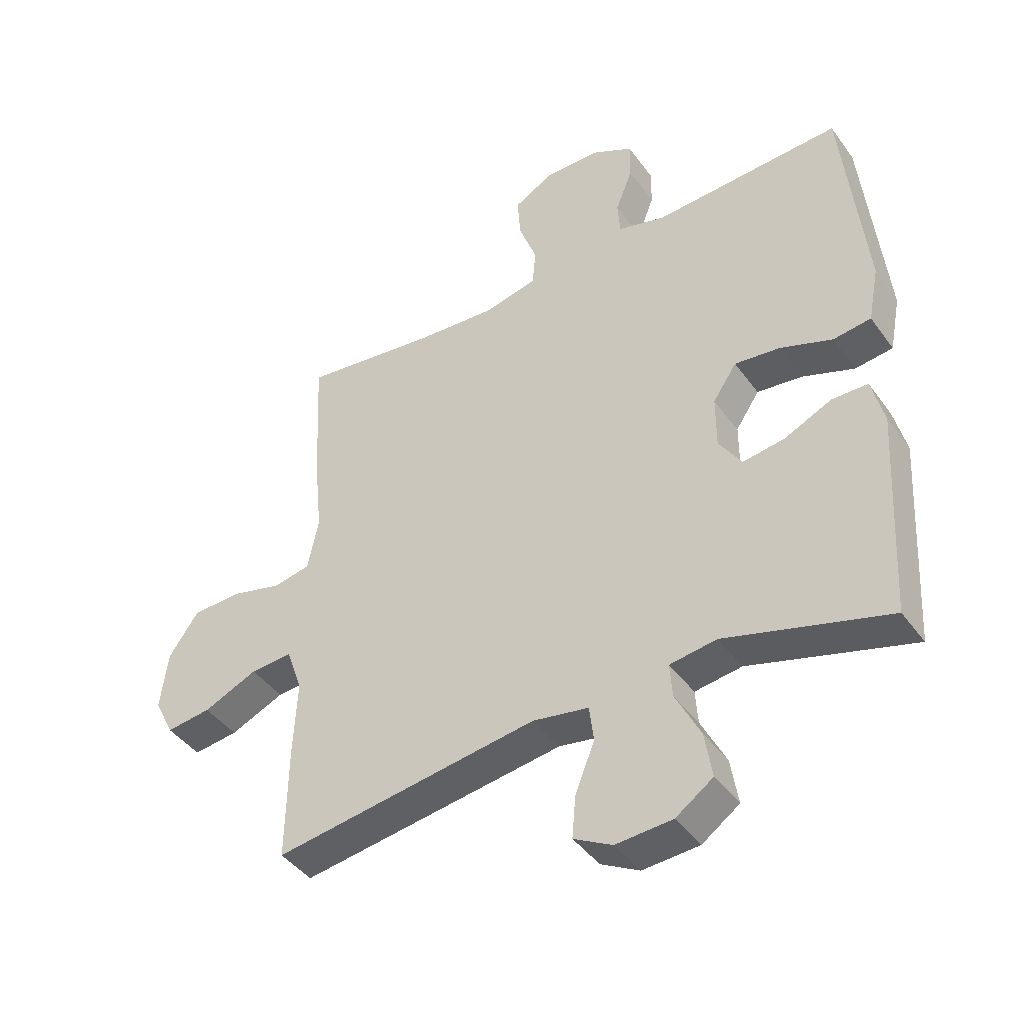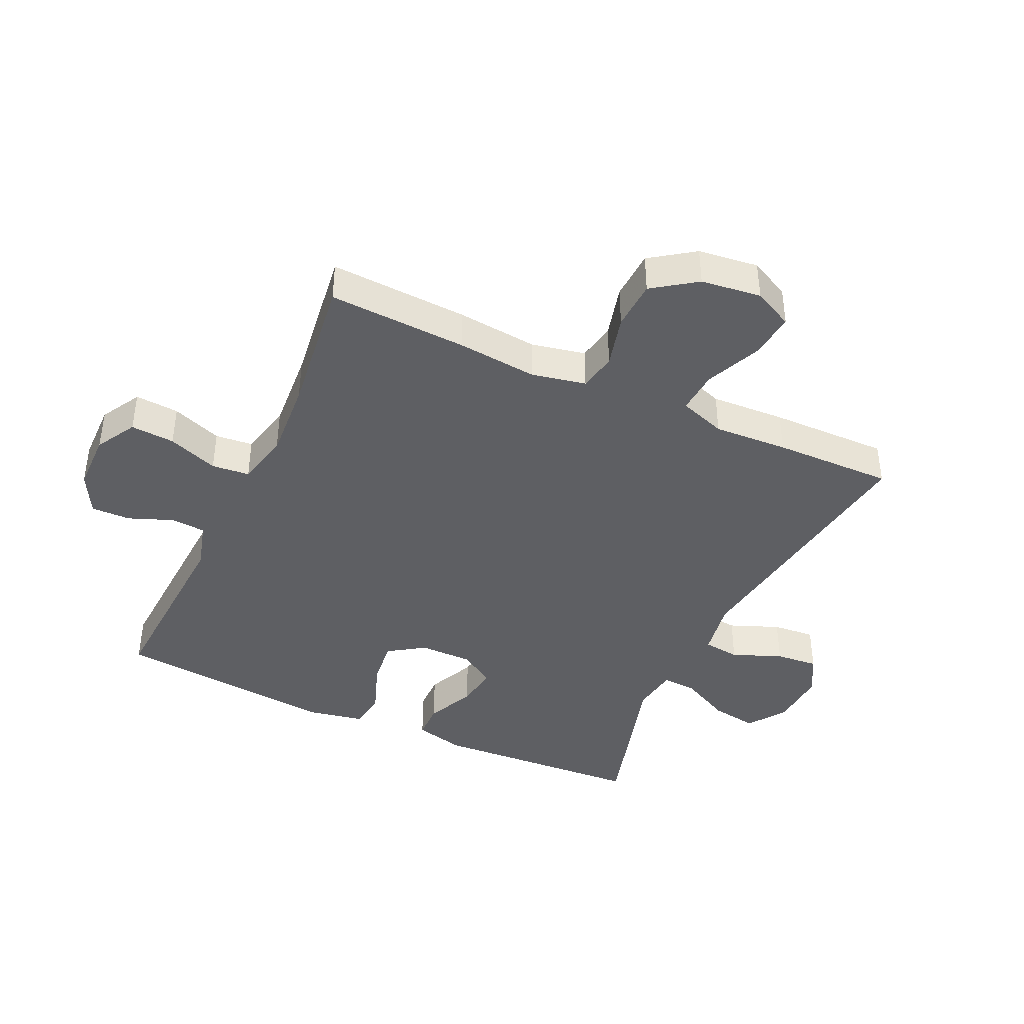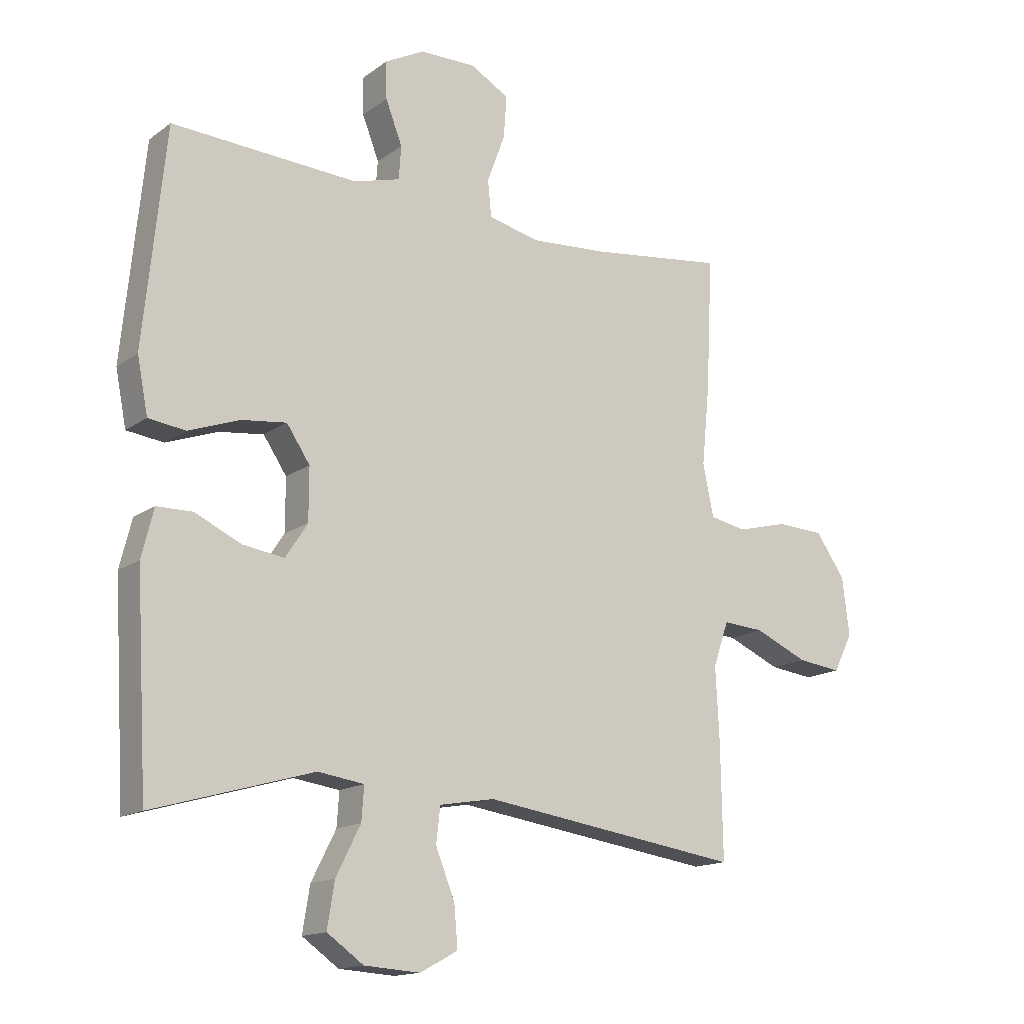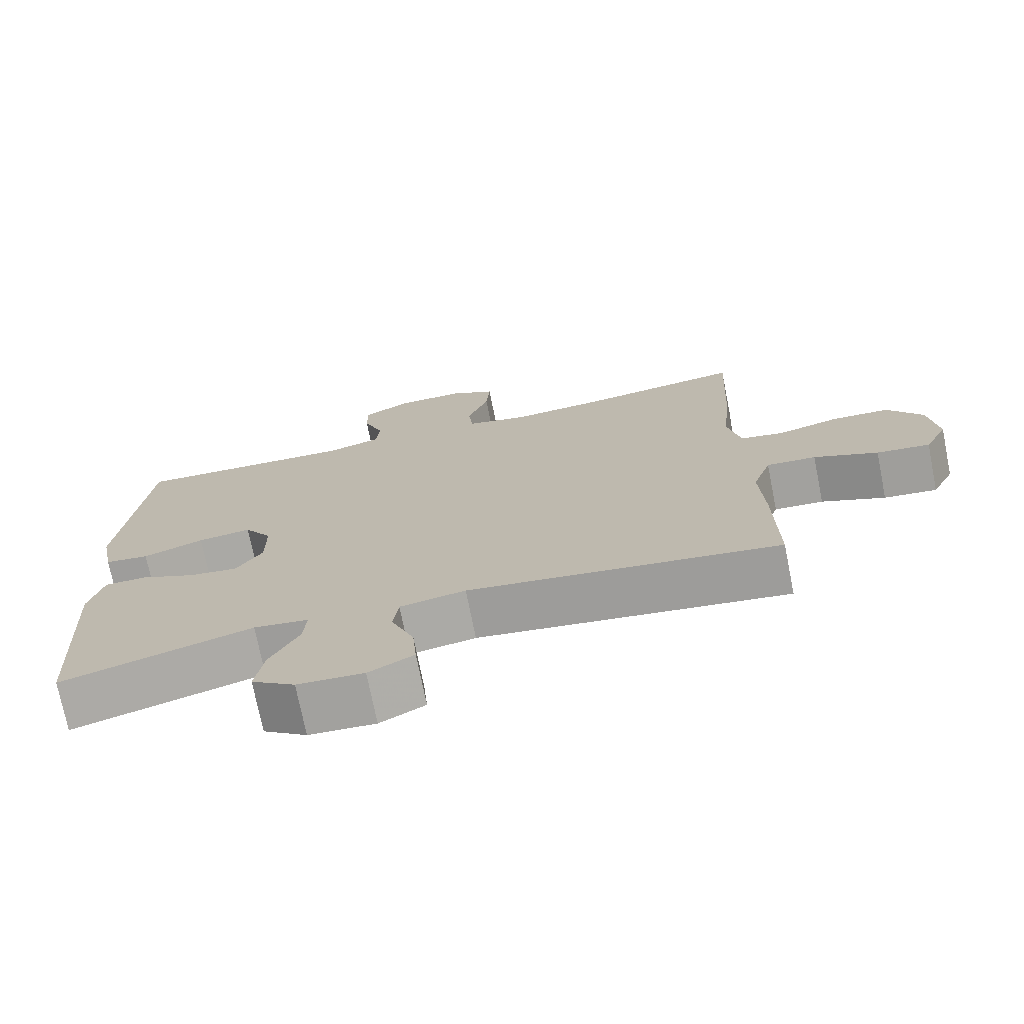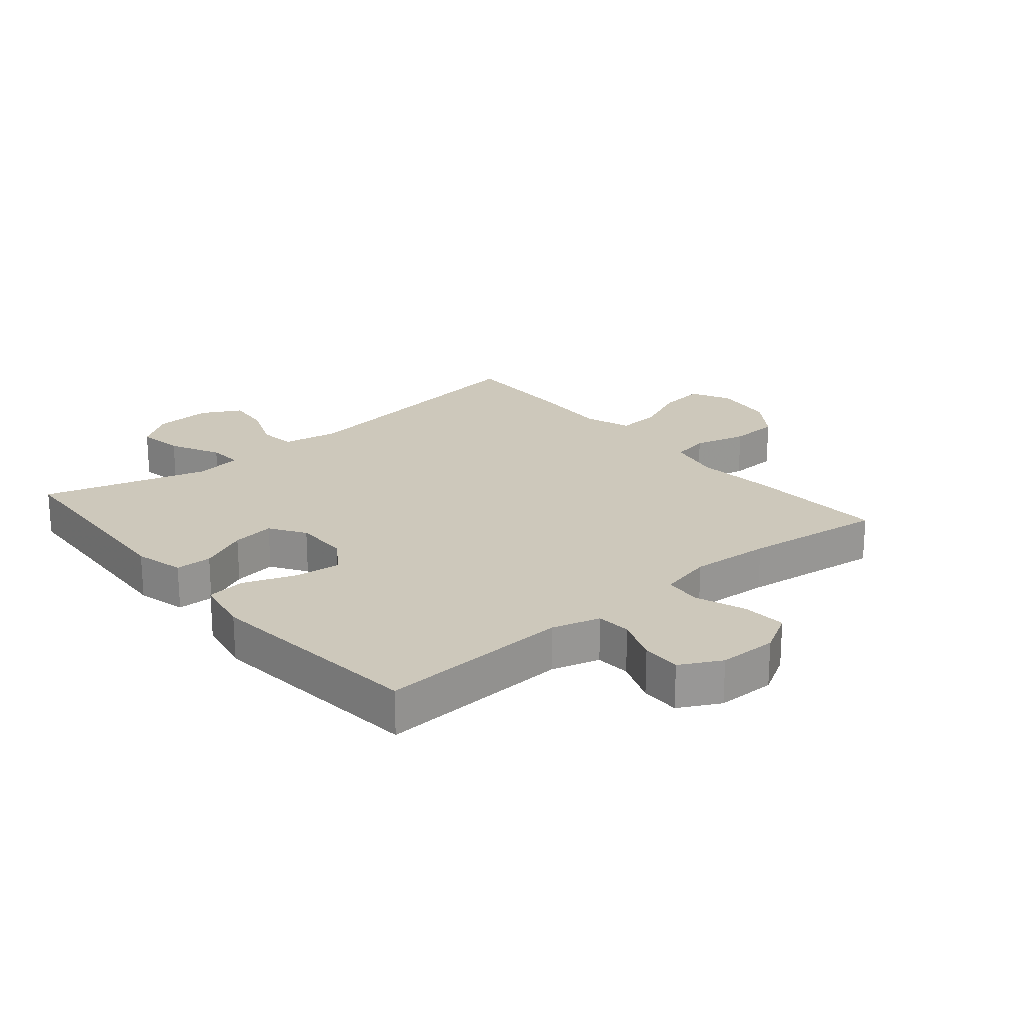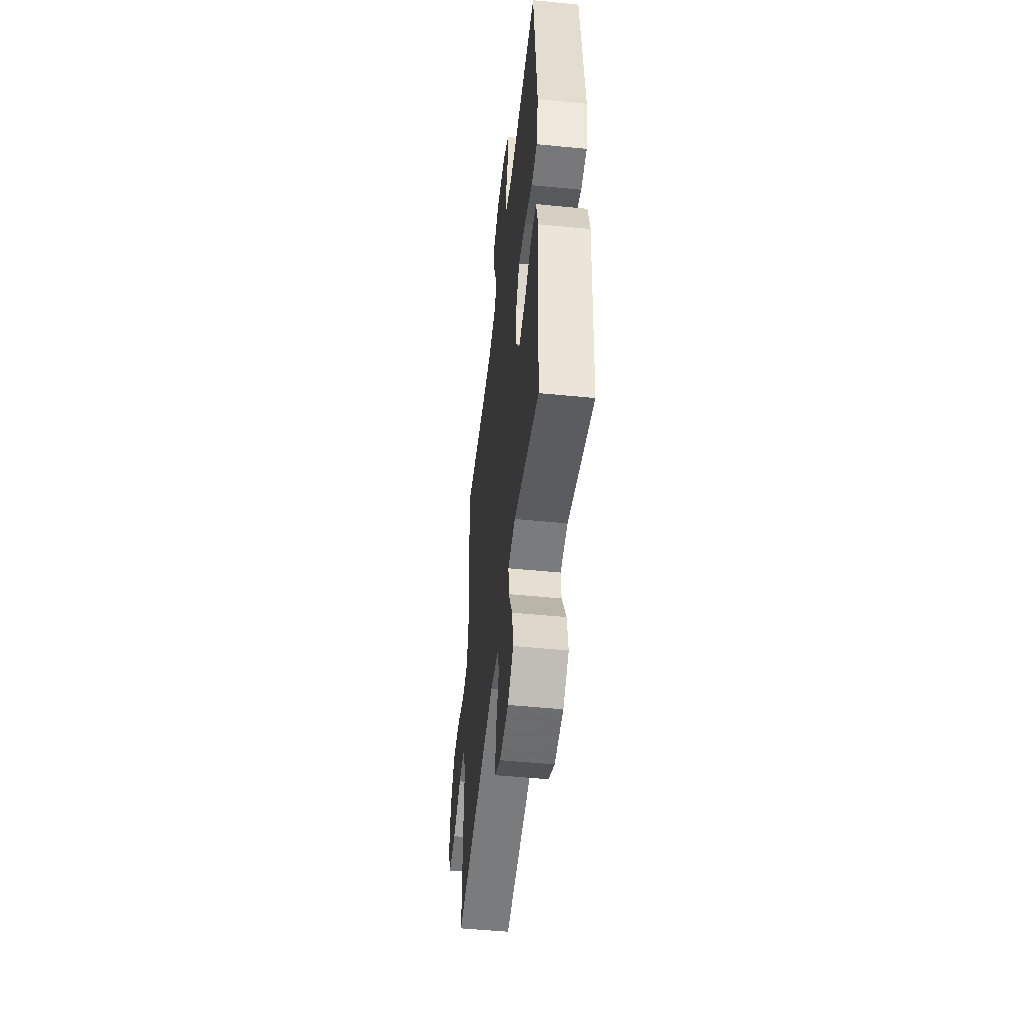
<metadata>
{"format":"obj","ext":"obj","renderer":"f3d","projection":"perspective","resolution":1024,"background":"white","views":[{"elev":-42.8,"azim":-147.0,"up":"+Z"},{"elev":-41.4,"azim":65.2,"up":"+Y"},{"elev":-15.2,"azim":-34.2,"up":"+Z"},{"elev":-73.5,"azim":11.3,"up":"+Z"},{"elev":21.8,"azim":-40.1,"up":"+Y"},{"elev":-50.1,"azim":-96.2,"up":"+Z"}]}
</metadata>
<code>
v 0.5 0.07 -0.5
v 0.065 0.07 -0.437
v -0.027 0.07 -0.453
v -0.034 0.07 -0.512
v -0.002 0.07 -0.592
v 0.004 0.07 -0.661
v -0.059 0.07 -0.695
v -0.152 0.07 -0.689
v -0.213 0.07 -0.646
v -0.201 0.07 -0.571
v -0.16 0.07 -0.49
v -0.156 0.07 -0.434
v -0.233 0.07 -0.423
v -0.5 0.07 -0.5
v -0.52 0.07 -0.156
v -0.5 0.07 -0.076
v -0.441 0.07 -0.075
v -0.363 0.07 -0.111
v -0.294 0.07 -0.121
v -0.257 0.07 -0.064
v -0.257 0.07 0.023
v -0.296 0.07 0.081
v -0.371 0.07 0.072
v -0.456 0.07 0.041
v -0.518 0.07 0.049
v -0.536 0.07 0.141
v -0.5 0.07 0.5
v -0.19 0.07 0.483
v -0.112 0.07 0.505
v -0.108 0.07 0.561
v -0.136 0.07 0.633
v -0.137 0.07 0.696
v -0.071 0.07 0.731
v 0.023 0.07 0.732
v 0.088 0.07 0.695
v 0.083 0.07 0.624
v 0.053 0.07 0.543
v 0.059 0.07 0.482
v 0.145 0.07 0.462
v 0.274 0.07 0.471
v 0.5 0.07 0.5
v 0.489 0.07 0.276
v 0.476 0.07 0.146
v 0.494 0.07 0.059
v 0.555 0.07 0.047
v 0.64 0.07 0.069
v 0.72 0.07 0.065
v 0.769 0.07 -0.005
v 0.781 0.07 -0.102
v 0.749 0.07 -0.166
v 0.675 0.07 -0.157
v 0.586 0.07 -0.118
v 0.517 0.07 -0.113
v 0.491 0.07 -0.188
v 0.497 0.07 -0.308
v 0.5 0 -0.5
v 0.065 0 -0.437
v -0.027 0 -0.453
v -0.034 0 -0.512
v -0.002 0 -0.592
v 0.004 0 -0.661
v -0.059 0 -0.695
v -0.152 0 -0.689
v -0.213 0 -0.646
v -0.201 0 -0.571
v -0.16 0 -0.49
v -0.156 0 -0.434
v -0.233 0 -0.423
v -0.5 0 -0.5
v -0.52 0 -0.156
v -0.5 0 -0.076
v -0.441 0 -0.075
v -0.363 0 -0.111
v -0.294 0 -0.121
v -0.257 0 -0.064
v -0.257 0 0.023
v -0.296 0 0.081
v -0.371 0 0.072
v -0.456 0 0.041
v -0.518 0 0.049
v -0.536 0 0.141
v -0.5 0 0.5
v -0.19 0 0.483
v -0.112 0 0.505
v -0.108 0 0.561
v -0.136 0 0.633
v -0.137 0 0.696
v -0.071 0 0.731
v 0.023 0 0.732
v 0.088 0 0.695
v 0.083 0 0.624
v 0.053 0 0.543
v 0.059 0 0.482
v 0.145 0 0.462
v 0.274 0 0.471
v 0.5 0 0.5
v 0.489 0 0.276
v 0.476 0 0.146
v 0.494 0 0.059
v 0.555 0 0.047
v 0.64 0 0.069
v 0.72 0 0.065
v 0.769 0 -0.005
v 0.781 0 -0.102
v 0.749 0 -0.166
v 0.675 0 -0.157
v 0.586 0 -0.118
v 0.517 0 -0.113
v 0.491 0 -0.188
v 0.497 0 -0.308
f 54 55 1 2
f 53 54 2 3
f 50 51 52
f 49 50 52
f 48 49 52
f 47 48 52
f 46 47 52
f 45 46 52
f 44 45 52 53
f 43 44 53 3
f 42 43 3
f 41 42 3
f 40 41 3
f 35 36 37
f 34 35 37
f 33 34 37
f 32 33 37
f 31 32 37
f 30 31 37
f 29 30 37 38
f 28 29 38 39
f 27 28 39
f 26 27 39
f 25 26 39
f 24 25 39
f 23 24 39
f 16 17 18
f 15 16 18
f 14 15 18
f 13 14 18
f 12 13 18 19
f 9 10 11
f 8 9 11
f 7 8 11
f 6 7 11
f 5 6 11
f 4 5 11
f 3 4 11 12
f 12 19 20
f 3 12 20
f 40 3 20
f 22 23 39 40
f 40 20 21
f 21 22 40
f 57 56 110 109
f 58 57 109 108
f 107 106 105
f 107 105 104
f 107 104 103
f 107 103 102
f 107 102 101
f 107 101 100
f 108 107 100 99
f 58 108 99 98
f 58 98 97
f 58 97 96
f 58 96 95
f 92 91 90
f 92 90 89
f 92 89 88
f 92 88 87
f 92 87 86
f 92 86 85
f 93 92 85 84
f 94 93 84 83
f 94 83 82
f 94 82 81
f 94 81 80
f 94 80 79
f 94 79 78
f 73 72 71
f 73 71 70
f 73 70 69
f 73 69 68
f 74 73 68 67
f 66 65 64
f 66 64 63
f 66 63 62
f 66 62 61
f 66 61 60
f 66 60 59
f 67 66 59 58
f 75 74 67
f 75 67 58
f 75 58 95
f 95 94 78 77
f 76 75 95
f 95 77 76
f 1 56 57 2
f 2 57 58 3
f 3 58 59 4
f 4 59 60 5
f 5 60 61 6
f 6 61 62 7
f 7 62 63 8
f 8 63 64 9
f 9 64 65 10
f 10 65 66 11
f 11 66 67 12
f 12 67 68 13
f 13 68 69 14
f 14 69 70 15
f 15 70 71 16
f 16 71 72 17
f 17 72 73 18
f 18 73 74 19
f 19 74 75 20
f 20 75 76 21
f 21 76 77 22
f 22 77 78 23
f 23 78 79 24
f 24 79 80 25
f 25 80 81 26
f 26 81 82 27
f 27 82 83 28
f 28 83 84 29
f 29 84 85 30
f 30 85 86 31
f 31 86 87 32
f 32 87 88 33
f 33 88 89 34
f 34 89 90 35
f 35 90 91 36
f 36 91 92 37
f 37 92 93 38
f 38 93 94 39
f 39 94 95 40
f 40 95 96 41
f 41 96 97 42
f 42 97 98 43
f 43 98 99 44
f 44 99 100 45
f 45 100 101 46
f 46 101 102 47
f 47 102 103 48
f 48 103 104 49
f 49 104 105 50
f 50 105 106 51
f 51 106 107 52
f 52 107 108 53
f 53 108 109 54
f 54 109 110 55
f 55 110 56 1

</code>
